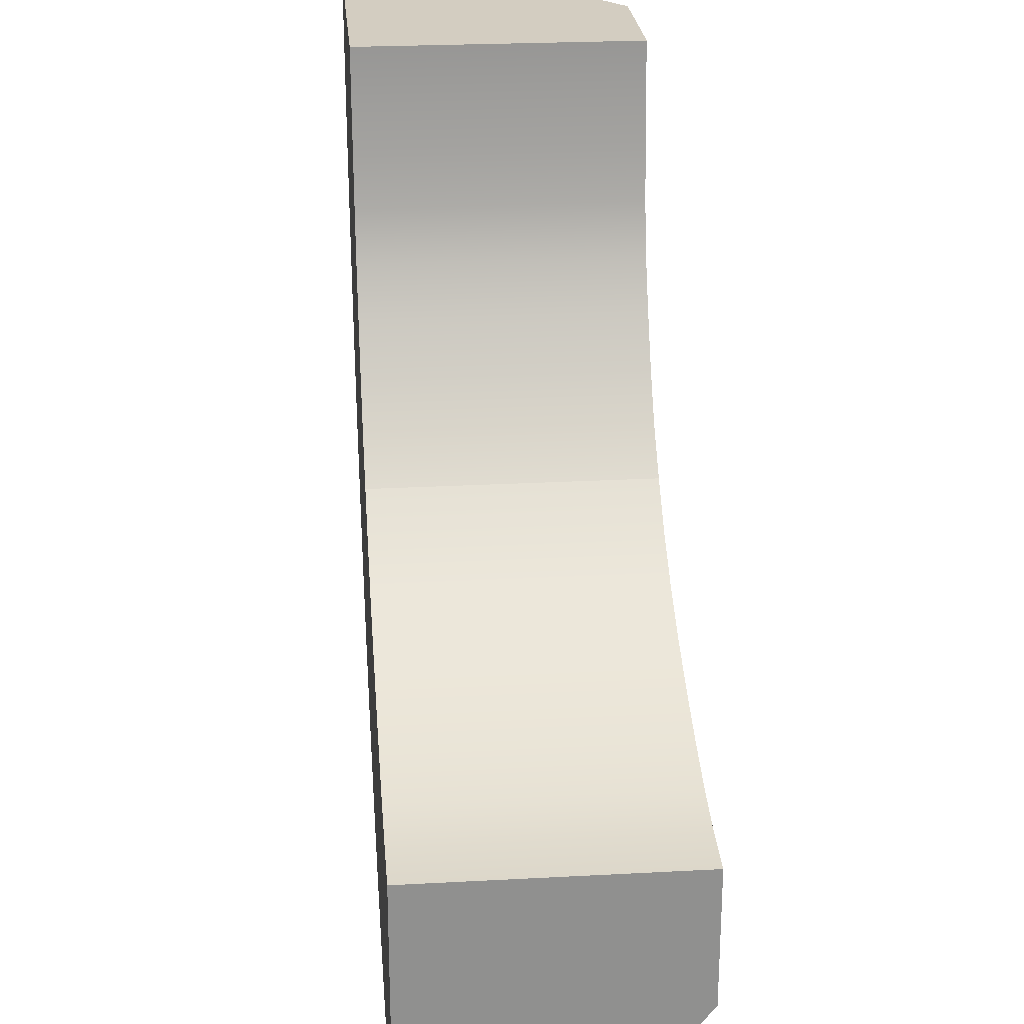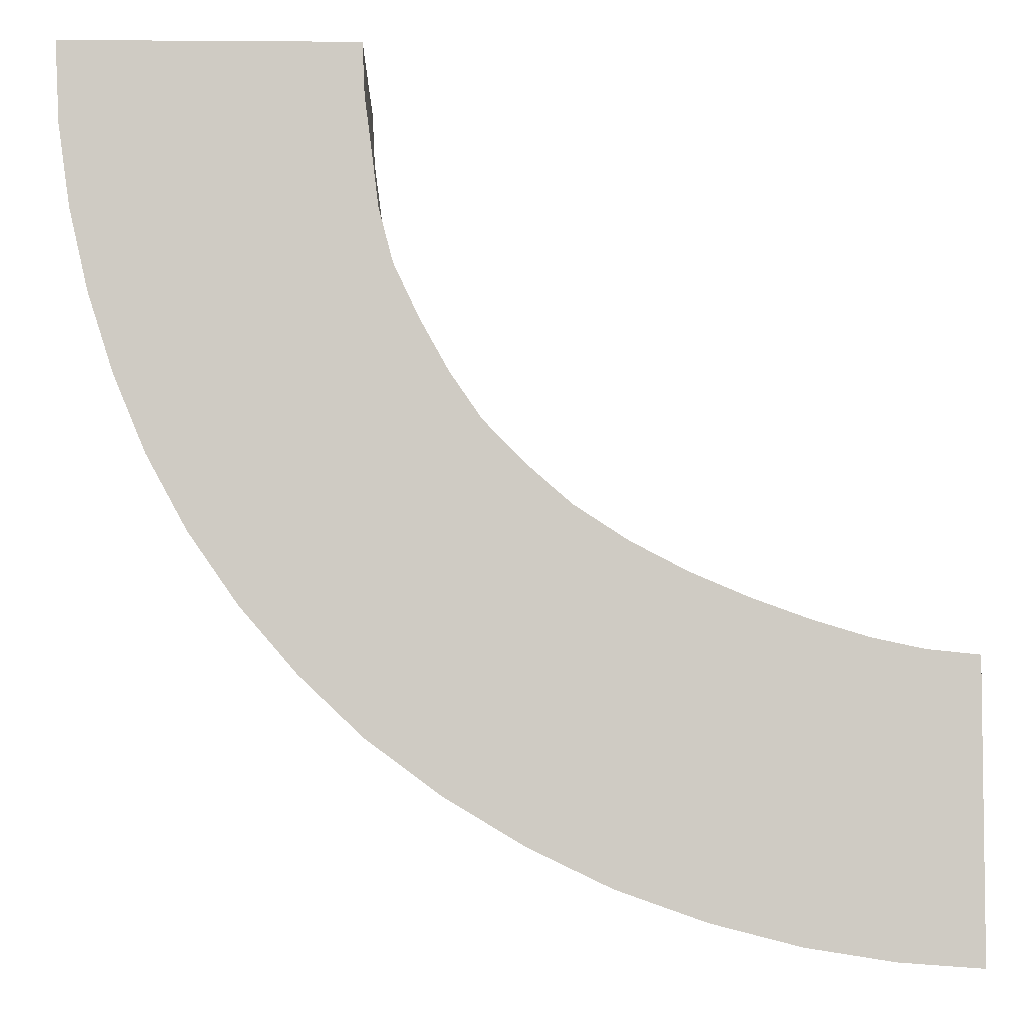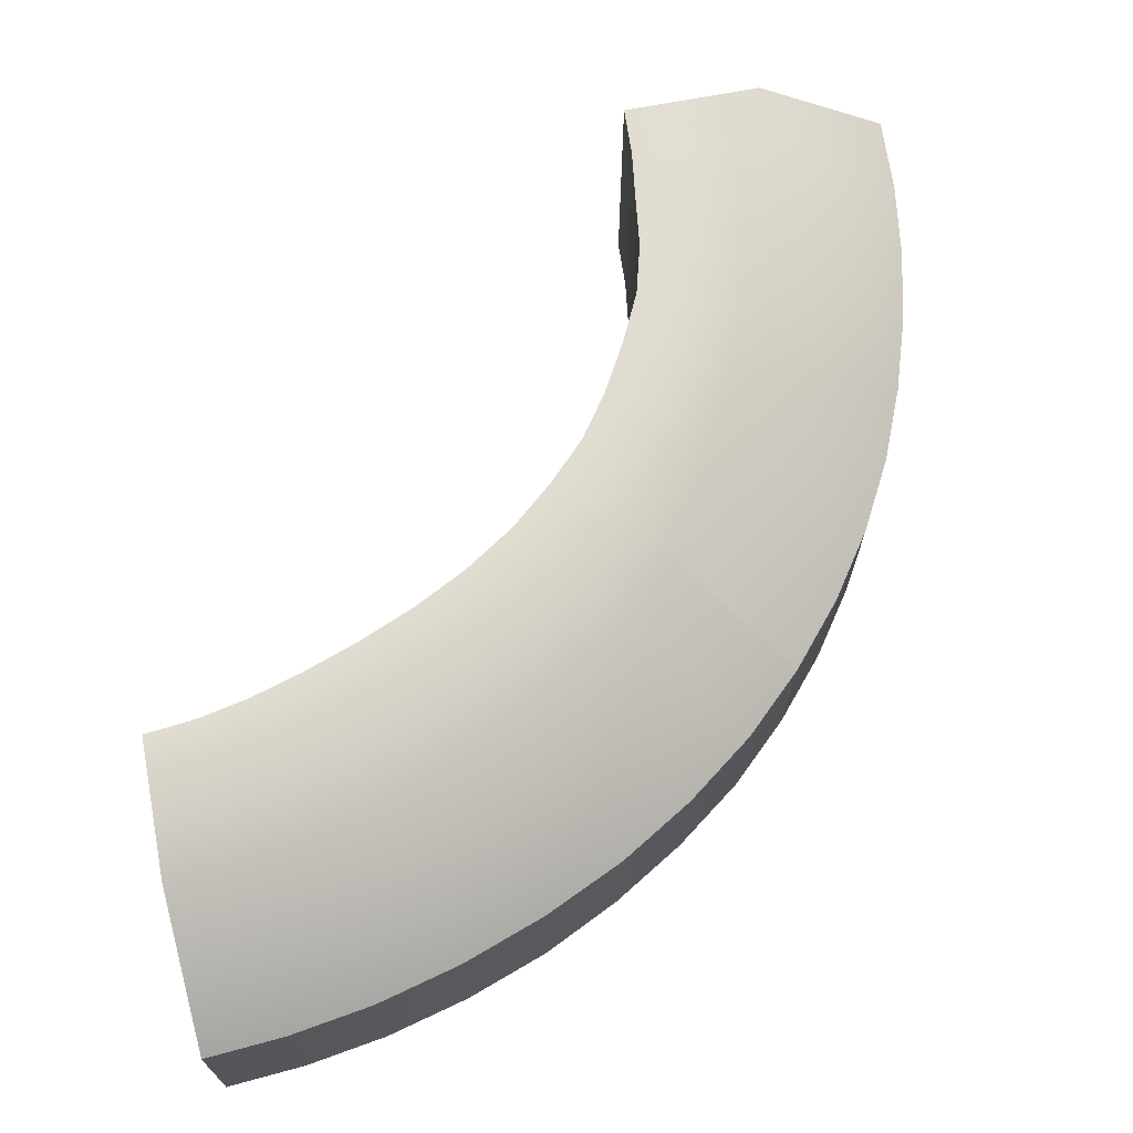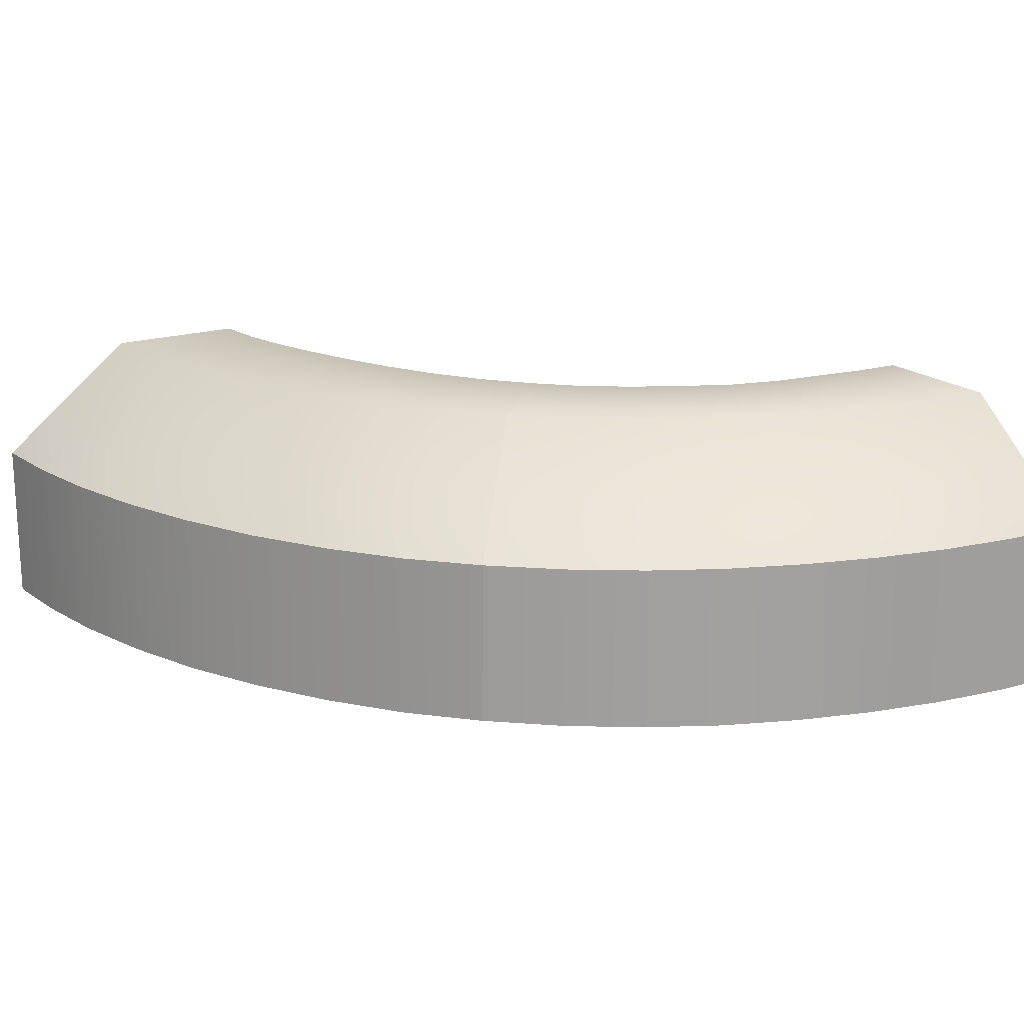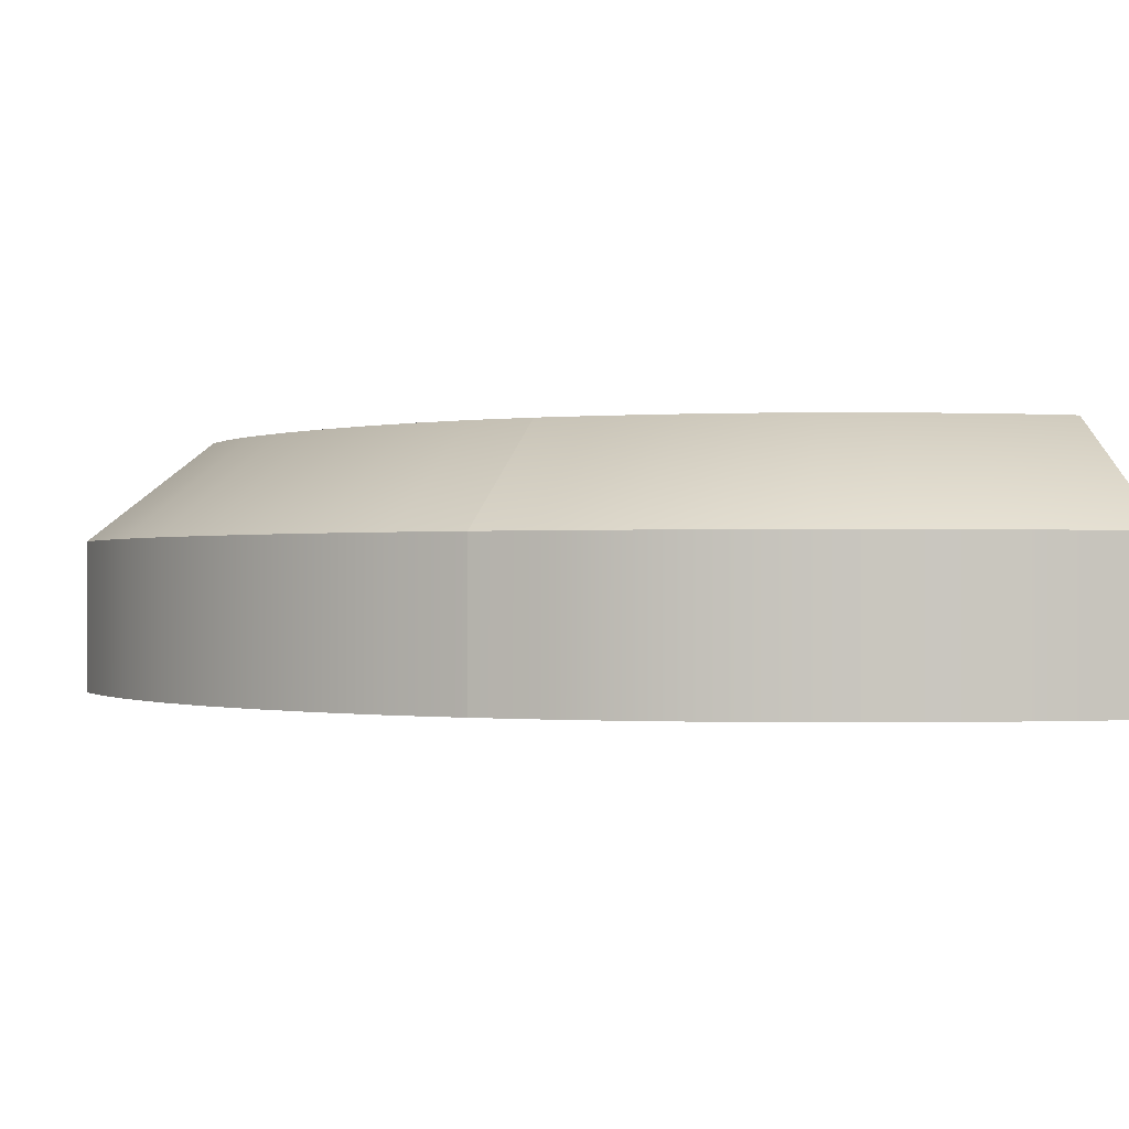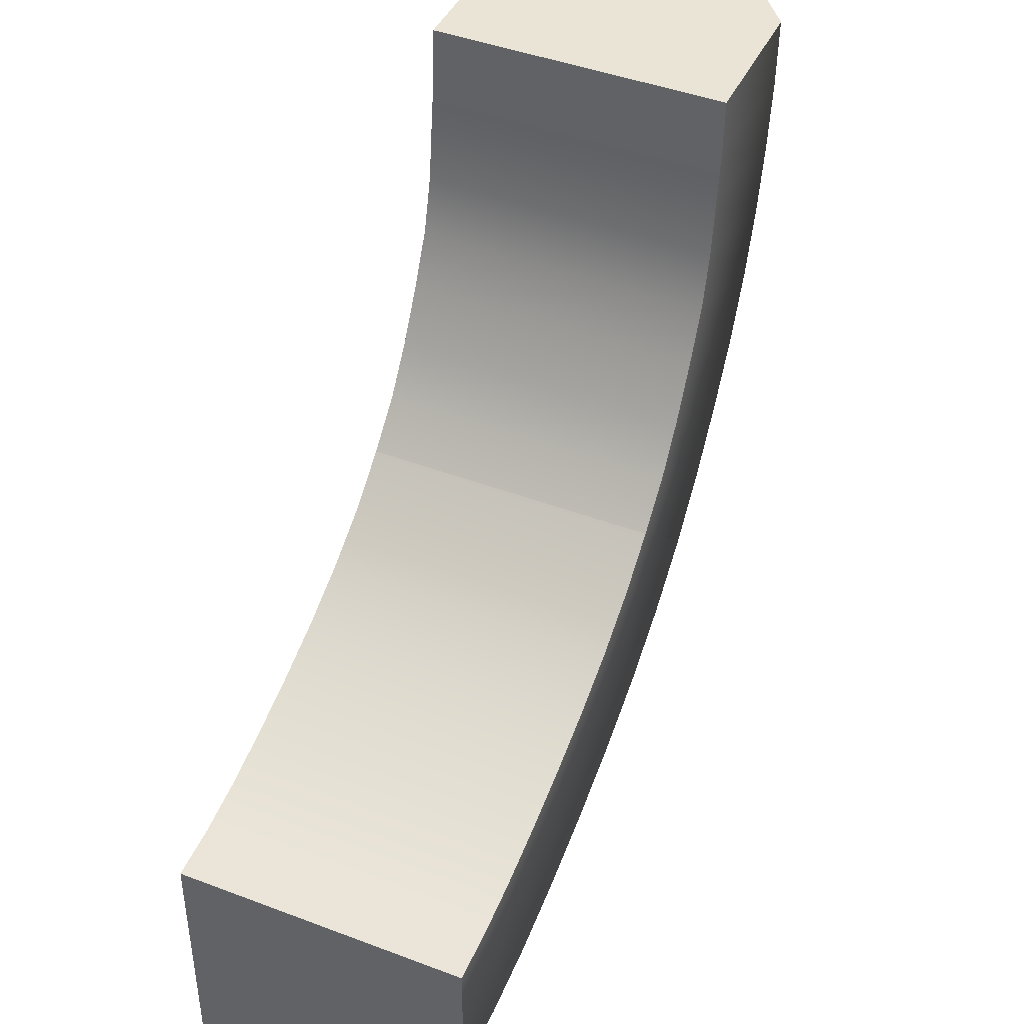
<metadata>
{"format":"obj","ext":"obj","renderer":"f3d","projection":"perspective","resolution":1024,"background":"white","views":[{"elev":24.8,"azim":85.0,"up":"+Z"},{"elev":-4.8,"azim":-1.3,"up":"+Z"},{"elev":69.1,"azim":169.1,"up":"+Y"},{"elev":18.4,"azim":-122.1,"up":"+Y"},{"elev":-0.5,"azim":-108.5,"up":"+Y"},{"elev":43.6,"azim":114.1,"up":"+Z"}]}
</metadata>
<code>
g default
v 1 0 -0
v 0.5 0 0
v -0 0 0
v 1 1 -0
v 0.5 1 0
v -0 0.6 0
v 1.531 1 -1.38
v 1.191 1 -1.714
v 0.7952 0.6 -2.064
v 1.529 0 -1.381
v 1.189 0 -1.716
v 0.8015 0 -2.064
v 3 1 -2
v 3 1 -2.495
v 3 0.6 -3
v 3 0 -2
v 3 0 -2.495
v 3 0 -3
v 1.102 1 -0.7299
v 1.102 0 -0.7299
v 0.6674 0 -0.8977
v 0.2 0 -1.093
v 0.2 0.6 -1.093
v 0.6679 1 -0.8972
v 1.284 0 -1.083
v 1.284 1 -1.082
v 0.8893 1 -1.322
v 0.4424 0.6 -1.604
v 0.4446 0 -1.604
v 0.888 0 -1.323
v 1.031 1 -0.3588
v 1.031 0 -0.3588
v 0.5444 0 -0.4527
v 0.05213 0 -0.5521
v 0.05213 0.6 -0.5521
v 0.5444 1 -0.4527
v 1.008 1 -0.1789
v 1.008 0 -0.1789
v 0.5112 0 -0.2274
v 0.01358 0 -0.2764
v 0.01358 0.6 -0.2764
v 0.5112 1 -0.2274
v 1.054 0 -0.5471
v 1.054 1 -0.5471
v 0.5953 1 -0.676
v 0.1146 0.6 -0.8252
v 0.1146 0 -0.8252
v 0.5952 0 -0.6761
v 1.187 1 -0.9083
v 1.187 0 -0.9087
v 0.7651 0 -1.114
v 0.3081 0 -1.354
v 0.3076 0.6 -1.354
v 0.7661 1 -1.113
v 1.392 0 -1.241
v 1.394 1 -1.239
v 1.03 1 -1.524
v 0.6057 0.6 -1.842
v 0.61 0 -1.842
v 1.028 0 -1.526
v 2.261 1 -1.819
v 2.261 0 -1.818
v 2.052 0 -2.277
v 1.812 0 -2.747
v 1.812 0.6 -2.747
v 2.052 1 -2.277
v 1.866 1 -1.634
v 1.866 0 -1.634
v 1.583 0 -2.041
v 1.265 0 -2.452
v 1.253 0.6 -2.452
v 1.587 1 -2.038
v 2.644 0 -1.944
v 2.644 1 -1.944
v 2.532 1 -2.438
v 2.418 0.6 -2.932
v 2.418 0 -2.932
v 2.532 0 -2.438
v 2.821 0 -1.982
v 2.821 1 -1.982
v 2.769 1 -2.481
v 2.715 0.6 -2.979
v 2.715 0 -2.979
v 2.769 0 -2.481
v 2.457 1 -1.889
v 2.457 0 -1.889
v 2.295 0 -2.369
v 2.114 0 -2.854
v 2.114 0.6 -2.854
v 2.295 1 -2.369
v 2.061 0 -1.734
v 2.061 1 -1.734
v 1.815 1 -2.167
v 1.52 0.6 -2.612
v 1.531 0 -2.612
v 1.811 0 -2.17
v 1.687 1 -1.515
v 1.685 0 -1.516
v 1.374 0 -1.889
v 1.017 0 -2.269
v 1.009 0.6 -2.269
v 1.377 1 -1.887
g Inside_Bend_LP
f 1 4 5 2
f 2 5 6 3
f 4 37 42 5
f 5 42 41 6
f 38 1 2 39
f 39 2 3 40
f 3 6 41 40
f 37 4 1 38
f 7 97 102 8
f 8 102 101 9
f 13 16 17 14
f 14 17 18 15
f 98 10 11 99
f 99 11 12 100
f 12 9 101 100
f 97 7 10 98
f 10 7 56 55
f 10 55 60 11
f 11 60 59 12
f 58 9 12 59
f 57 8 9 58
f 56 7 8 57
f 49 19 20 50
f 19 49 54 24
f 24 54 53 23
f 23 53 52 22
f 51 21 22 52
f 50 20 21 51
f 19 44 43 20
f 20 43 48 21
f 21 48 47 22
f 46 23 22 47
f 45 24 23 46
f 44 19 24 45
f 31 37 38 32
f 32 38 39 33
f 33 39 40 34
f 41 35 34 40
f 42 36 35 41
f 37 31 36 42
f 44 31 32 43
f 31 44 45 36
f 36 45 46 35
f 35 46 47 34
f 48 33 34 47
f 43 32 33 48
f 26 49 50 25
f 25 50 51 30
f 30 51 52 29
f 53 28 29 52
f 54 27 28 53
f 49 26 27 54
f 56 26 25 55
f 26 56 57 27
f 27 57 58 28
f 28 58 59 29
f 60 30 29 59
f 55 25 30 60
f 16 13 80 79
f 16 79 84 17
f 17 84 83 18
f 82 15 18 83
f 81 14 15 82
f 80 13 14 81
f 61 92 91 62
f 62 91 96 63
f 63 96 95 64
f 94 65 64 95
f 93 66 65 94
f 92 61 66 93
f 85 61 62 86
f 61 85 90 66
f 66 90 89 65
f 65 89 88 64
f 87 63 64 88
f 86 62 63 87
f 80 74 73 79
f 74 80 81 75
f 75 81 82 76
f 76 82 83 77
f 84 78 77 83
f 79 73 78 84
f 74 85 86 73
f 73 86 87 78
f 78 87 88 77
f 89 76 77 88
f 90 75 76 89
f 85 74 75 90
f 92 67 68 91
f 67 92 93 72
f 72 93 94 71
f 71 94 95 70
f 96 69 70 95
f 91 68 69 96
f 67 97 98 68
f 68 98 99 69
f 69 99 100 70
f 101 71 70 100
f 102 72 71 101
f 97 67 72 102

</code>
